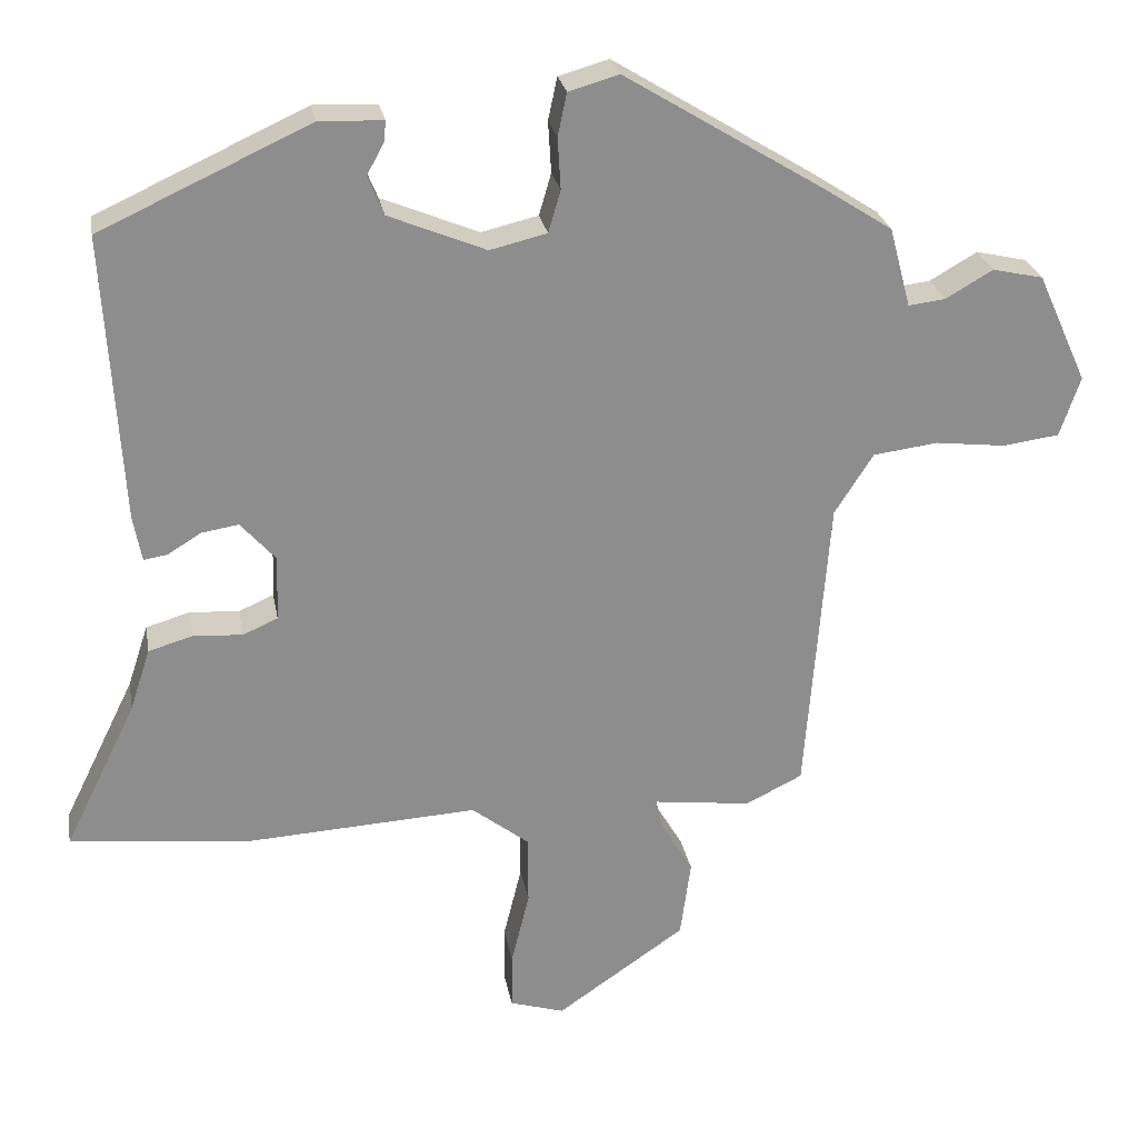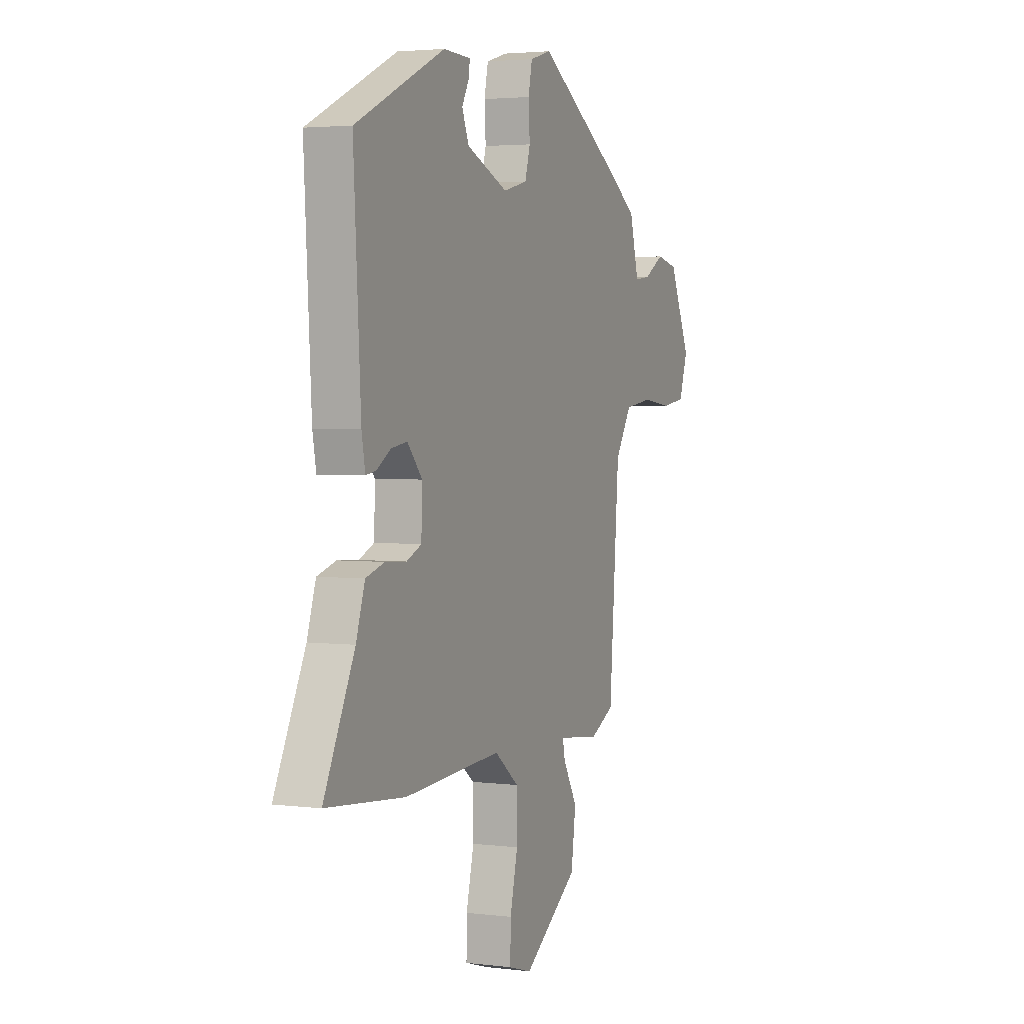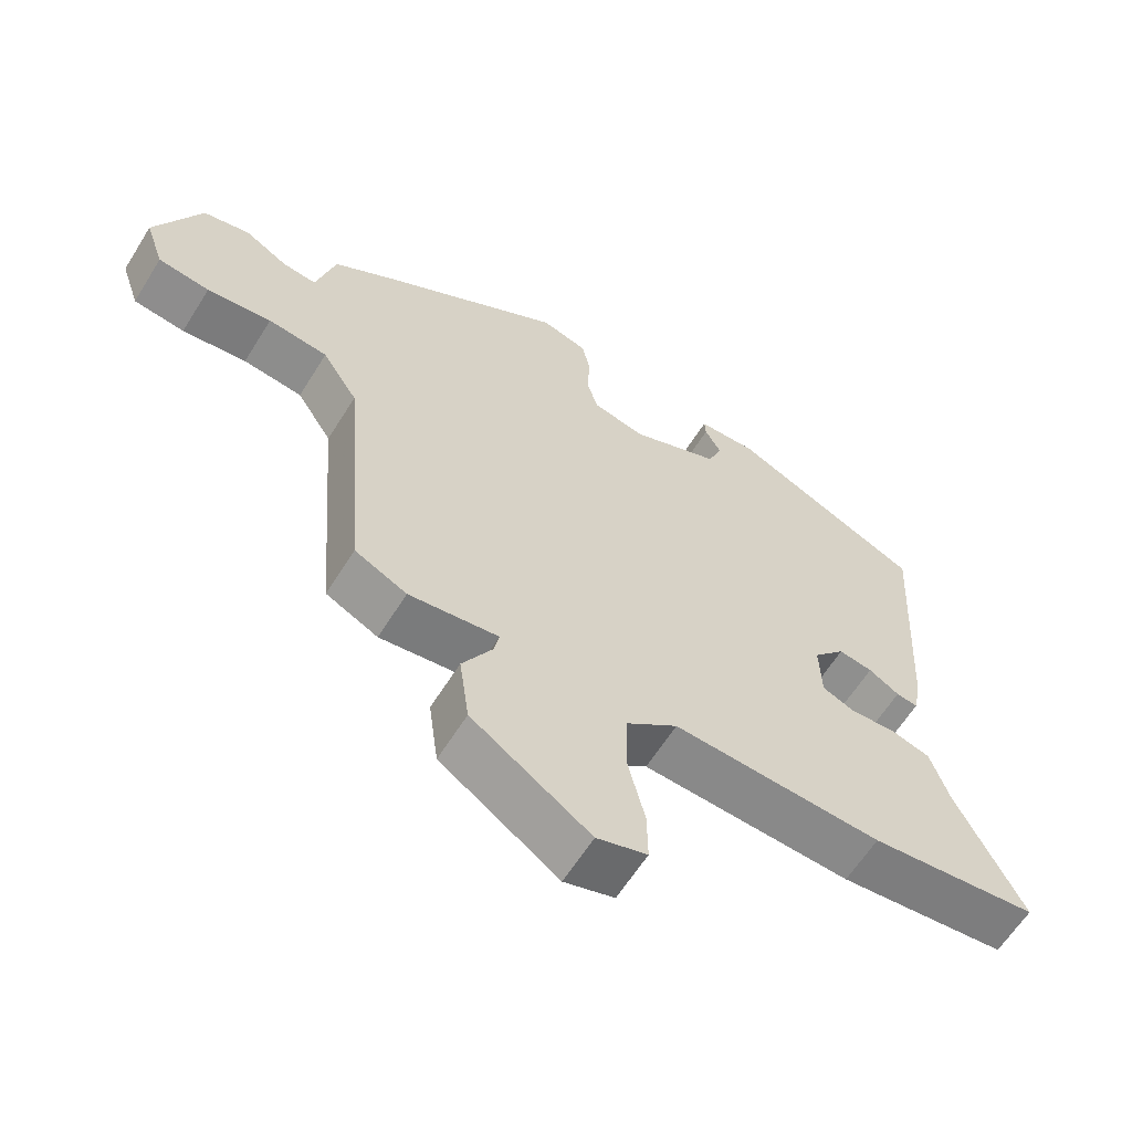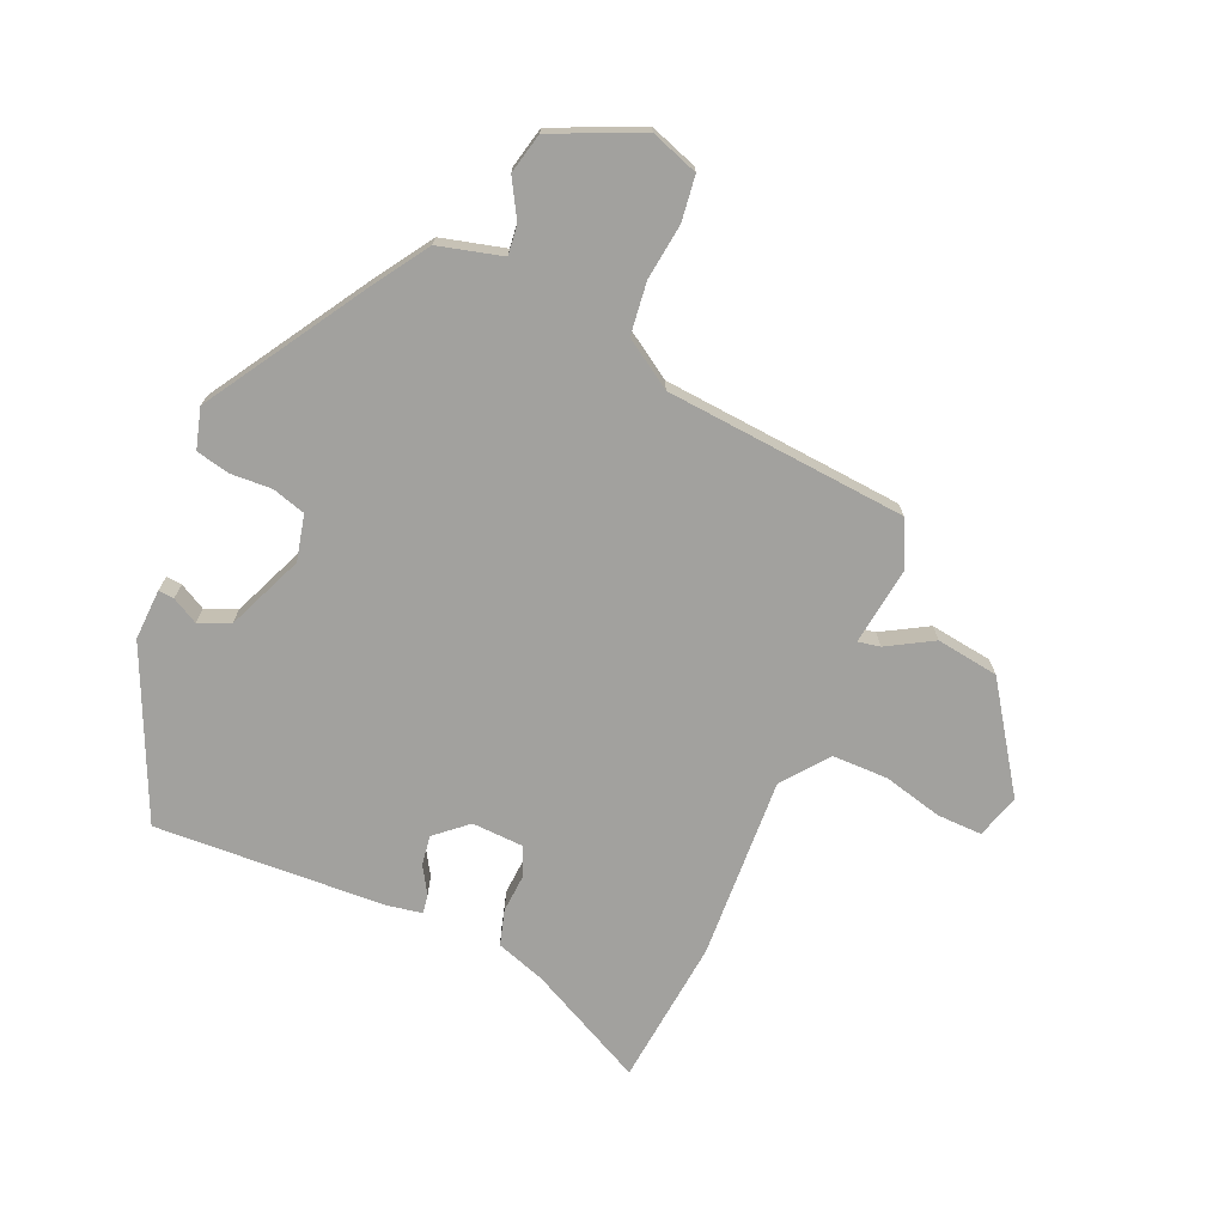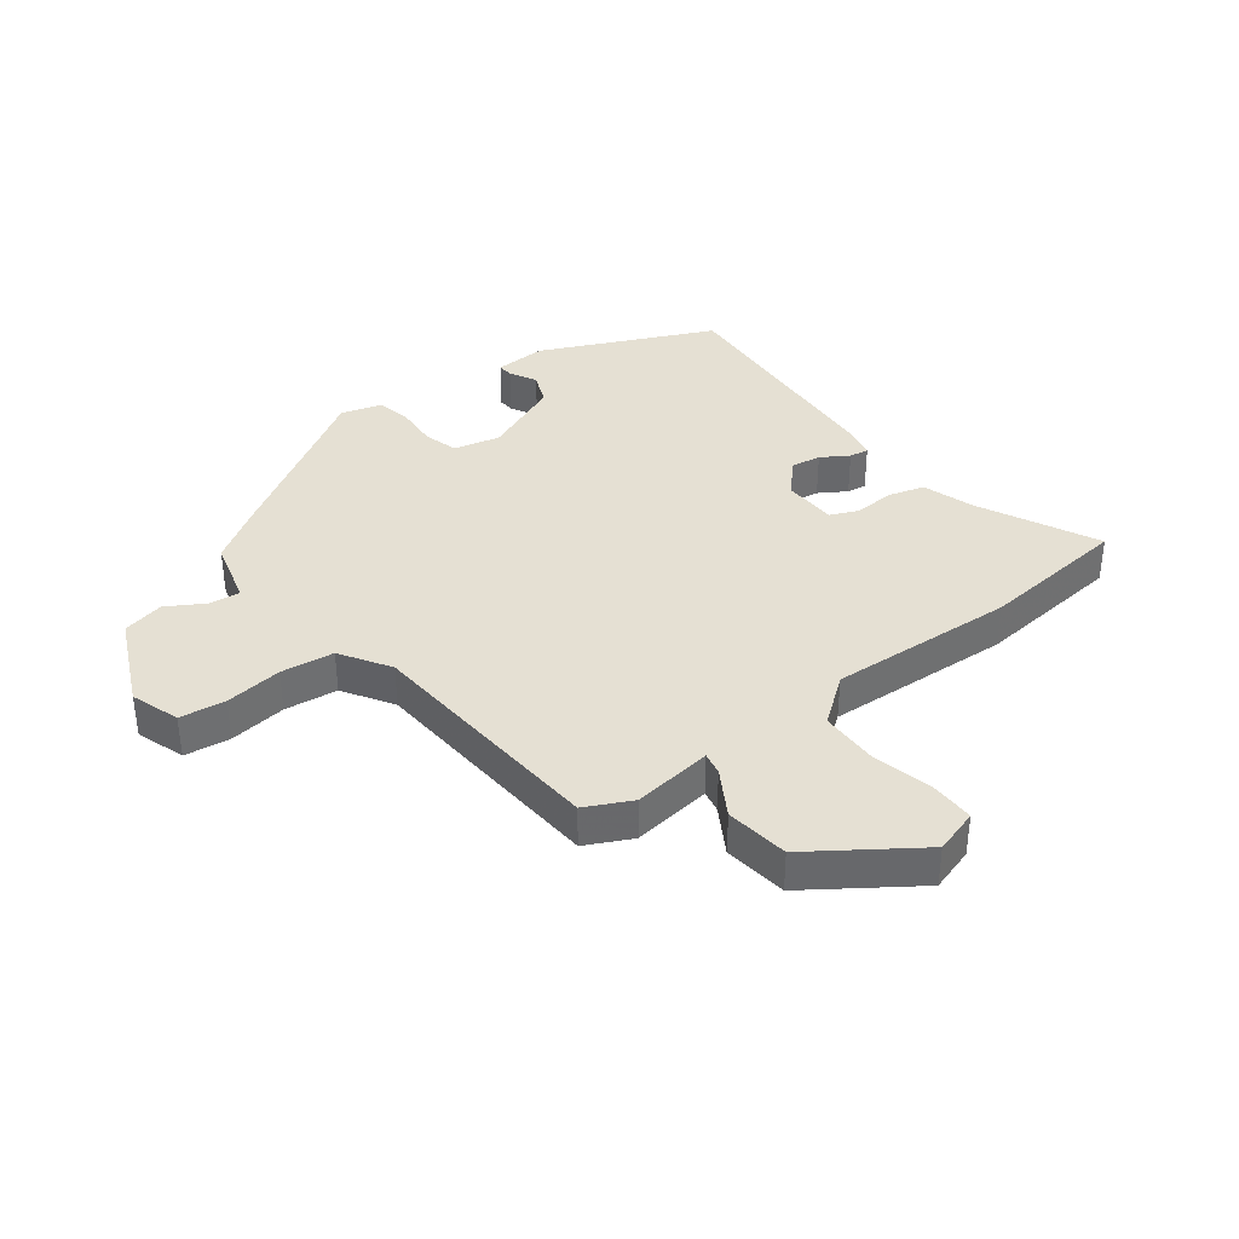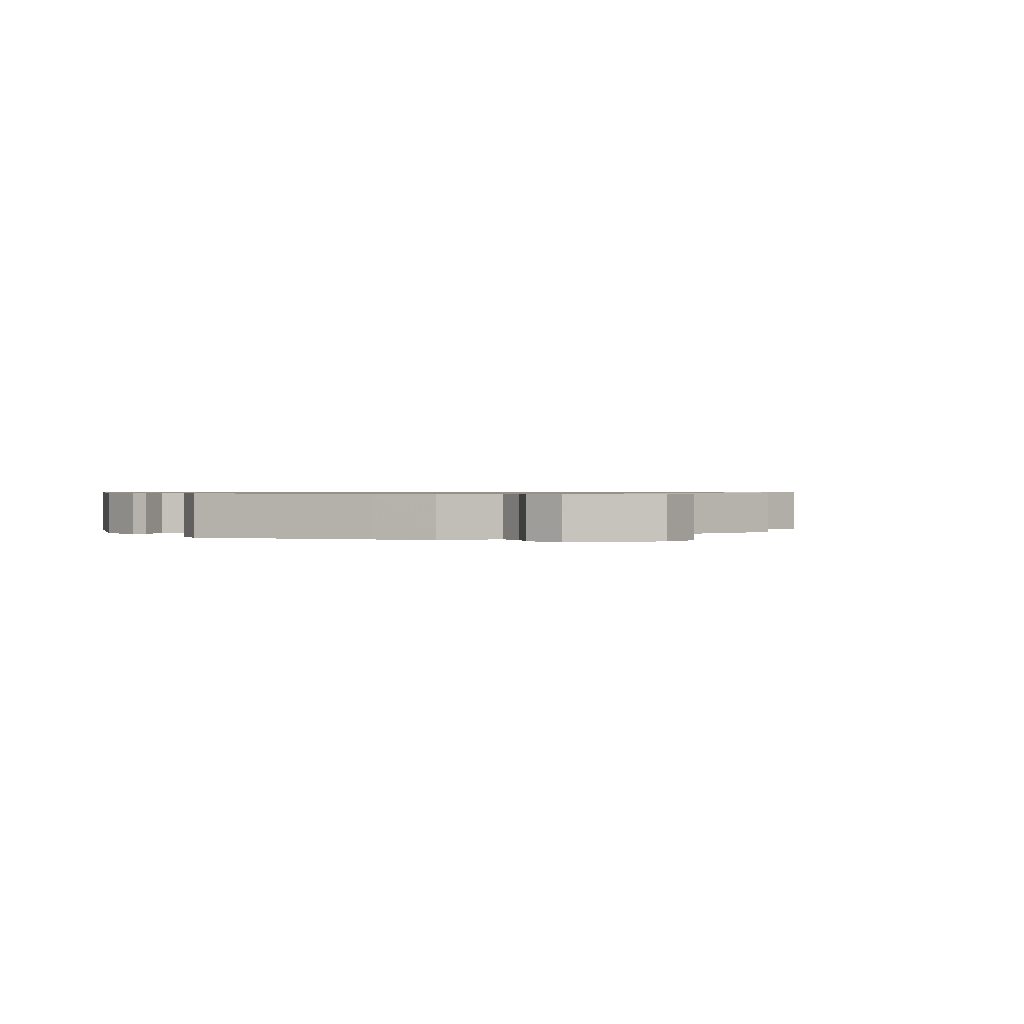
<metadata>
{"format":"obj","ext":"obj","renderer":"f3d","projection":"perspective","resolution":1024,"background":"white","views":[{"elev":25.7,"azim":-10.0,"up":"+Z"},{"elev":3.2,"azim":-67.0,"up":"+Z"},{"elev":-61.7,"azim":148.2,"up":"+Z"},{"elev":-72.1,"azim":66.2,"up":"+Y"},{"elev":37.9,"azim":142.8,"up":"+Y"},{"elev":0.7,"azim":52.3,"up":"+Y"}]}
</metadata>
<code>
v -0.473 0.07 0.35
v -0.197 0.07 0.477
v -0.113 0.07 0.474
v -0.115 0.07 0.448
v -0.138 0.07 0.405
v -0.117 0.07 0.354
v 0.011 0.07 0.301
v 0.086 0.07 0.319
v 0.102 0.07 0.374
v 0.098 0.07 0.442
v 0.11 0.07 0.498
v 0.176 0.07 0.517
v 0.441 0.07 0.355
v 0.529 0.07 0.298
v 0.557 0.07 0.193
v 0.606 0.07 0.199
v 0.668 0.07 0.235
v 0.735 0.07 0.22
v 0.801 0.07 0.075
v 0.774 0.07 -0.004
v 0.7 0.07 -0.014
v 0.607 0.07 -0.003
v 0.521 0.07 -0.014
v 0.47 0.07 -0.094
v 0.439 0.07 -0.493
v 0.364 0.07 -0.53
v 0.235 0.07 -0.514
v 0.242 0.07 -0.55
v 0.286 0.07 -0.625
v 0.272 0.07 -0.728
v 0.102 0.07 -0.845
v 0.03 0.07 -0.823
v 0.031 0.07 -0.749
v 0.055 0.07 -0.651
v 0.054 0.07 -0.559
v -0.021 0.07 -0.501
v -0.322 0.07 -0.518
v -0.564 0.07 -0.494
v -0.469 0.07 -0.301
v -0.442 0.07 -0.219
v -0.384 0.07 -0.202
v -0.319 0.07 -0.206
v -0.273 0.07 -0.186
v -0.27 0.07 -0.1
v -0.316 0.07 -0.048
v -0.365 0.07 -0.056
v -0.409 0.07 -0.083
v -0.44 0.07 -0.088
v -0.451 0.07 -0.029
v -0.473 0 0.35
v -0.197 0 0.477
v -0.113 0 0.474
v -0.115 0 0.448
v -0.138 0 0.405
v -0.117 0 0.354
v 0.011 0 0.301
v 0.086 0 0.319
v 0.102 0 0.374
v 0.098 0 0.442
v 0.11 0 0.498
v 0.176 0 0.517
v 0.441 0 0.355
v 0.529 0 0.298
v 0.557 0 0.193
v 0.606 0 0.199
v 0.668 0 0.235
v 0.735 0 0.22
v 0.801 0 0.075
v 0.774 0 -0.004
v 0.7 0 -0.014
v 0.607 0 -0.003
v 0.521 0 -0.014
v 0.47 0 -0.094
v 0.439 0 -0.493
v 0.364 0 -0.53
v 0.235 0 -0.514
v 0.242 0 -0.55
v 0.286 0 -0.625
v 0.272 0 -0.728
v 0.102 0 -0.845
v 0.03 0 -0.823
v 0.031 0 -0.749
v 0.055 0 -0.651
v 0.054 0 -0.559
v -0.021 0 -0.501
v -0.322 0 -0.518
v -0.564 0 -0.494
v -0.469 0 -0.301
v -0.442 0 -0.219
v -0.384 0 -0.202
v -0.319 0 -0.206
v -0.273 0 -0.186
v -0.27 0 -0.1
v -0.316 0 -0.048
v -0.365 0 -0.056
v -0.409 0 -0.083
v -0.44 0 -0.088
v -0.451 0 -0.029
f 46 47 48 49
f 45 46 49 1
f 44 45 1 2
f 43 44 2
f 39 40 41 42
f 39 42 43
f 36 37 38 39
f 36 39 43
f 35 36 43 2
f 31 32 33 34
f 31 34 35
f 28 29 30 31
f 27 28 31 35
f 24 25 26 27
f 24 27 35
f 23 24 35
f 19 20 21 22
f 19 22 23
f 16 17 18 19
f 15 16 19 23
f 9 10 11 12
f 8 9 12 13
f 7 8 13 14
f 2 3 4 5
f 2 5 6
f 35 2 6
f 23 35 6 7
f 7 14 15 23
f 98 97 96 95
f 50 98 95 94
f 51 50 94 93
f 51 93 92
f 91 90 89 88
f 92 91 88
f 88 87 86 85
f 92 88 85
f 51 92 85 84
f 83 82 81 80
f 84 83 80
f 80 79 78 77
f 84 80 77 76
f 76 75 74 73
f 84 76 73
f 84 73 72
f 71 70 69 68
f 72 71 68
f 68 67 66 65
f 72 68 65 64
f 61 60 59 58
f 62 61 58 57
f 63 62 57 56
f 54 53 52 51
f 55 54 51
f 55 51 84
f 56 55 84 72
f 72 64 63 56
f 1 50 51 2
f 2 51 52 3
f 3 52 53 4
f 4 53 54 5
f 5 54 55 6
f 6 55 56 7
f 7 56 57 8
f 8 57 58 9
f 9 58 59 10
f 10 59 60 11
f 11 60 61 12
f 12 61 62 13
f 13 62 63 14
f 14 63 64 15
f 15 64 65 16
f 16 65 66 17
f 17 66 67 18
f 18 67 68 19
f 19 68 69 20
f 20 69 70 21
f 21 70 71 22
f 22 71 72 23
f 23 72 73 24
f 24 73 74 25
f 25 74 75 26
f 26 75 76 27
f 27 76 77 28
f 28 77 78 29
f 29 78 79 30
f 30 79 80 31
f 31 80 81 32
f 32 81 82 33
f 33 82 83 34
f 34 83 84 35
f 35 84 85 36
f 36 85 86 37
f 37 86 87 38
f 38 87 88 39
f 39 88 89 40
f 40 89 90 41
f 41 90 91 42
f 42 91 92 43
f 43 92 93 44
f 44 93 94 45
f 45 94 95 46
f 46 95 96 47
f 47 96 97 48
f 48 97 98 49
f 49 98 50 1

</code>
